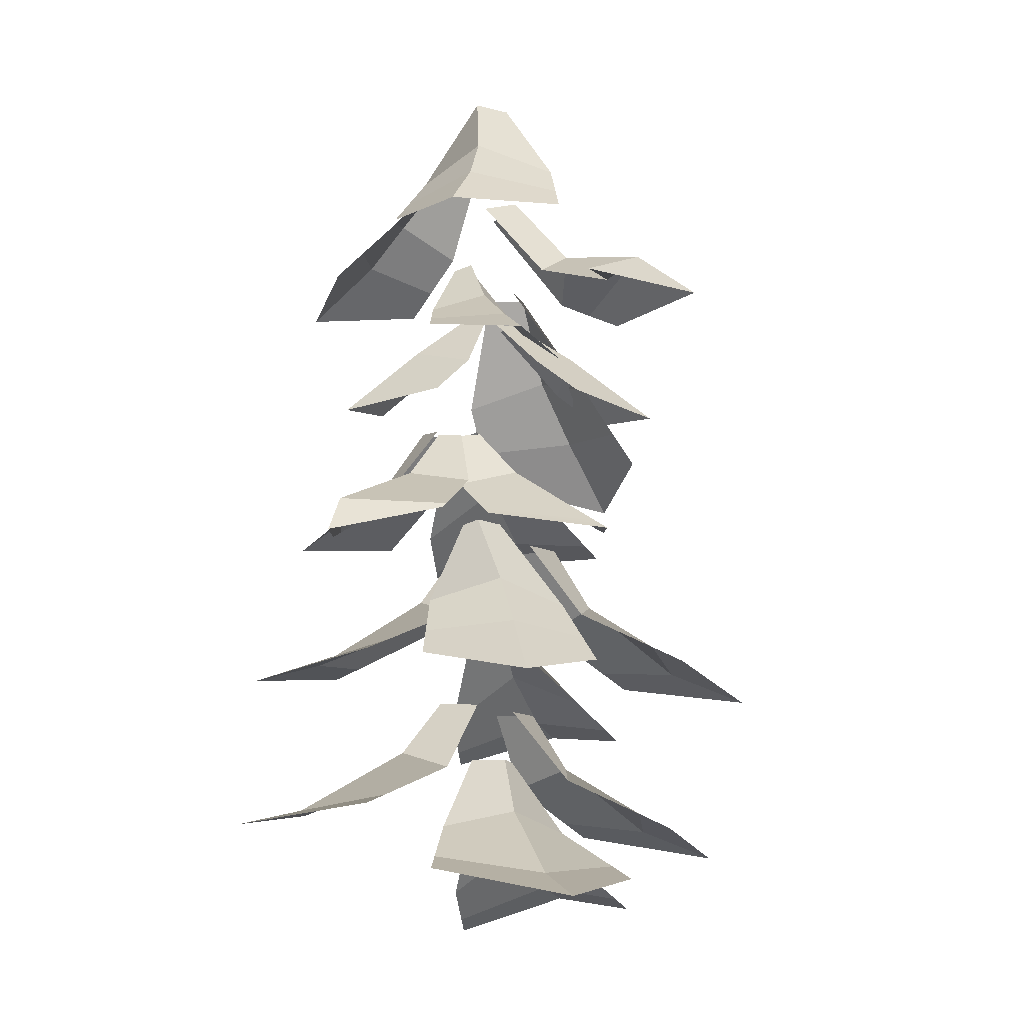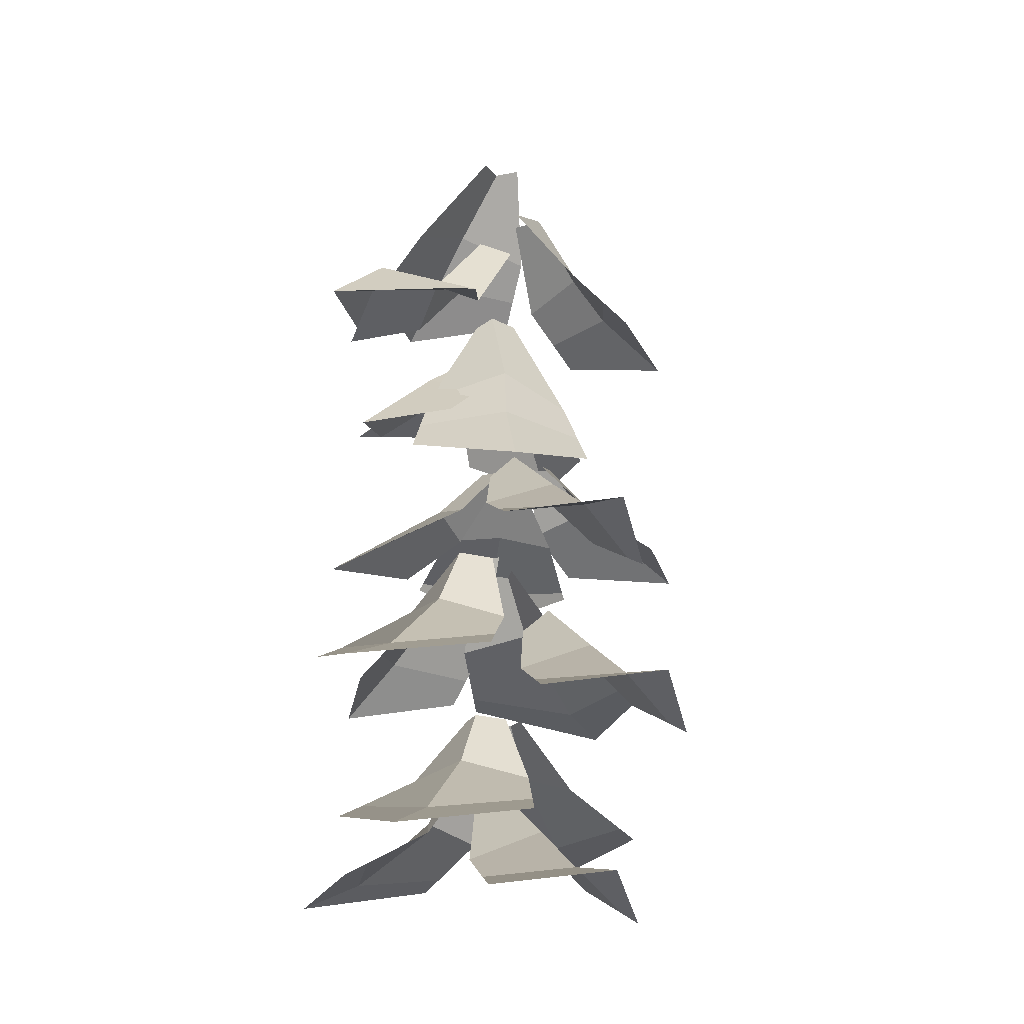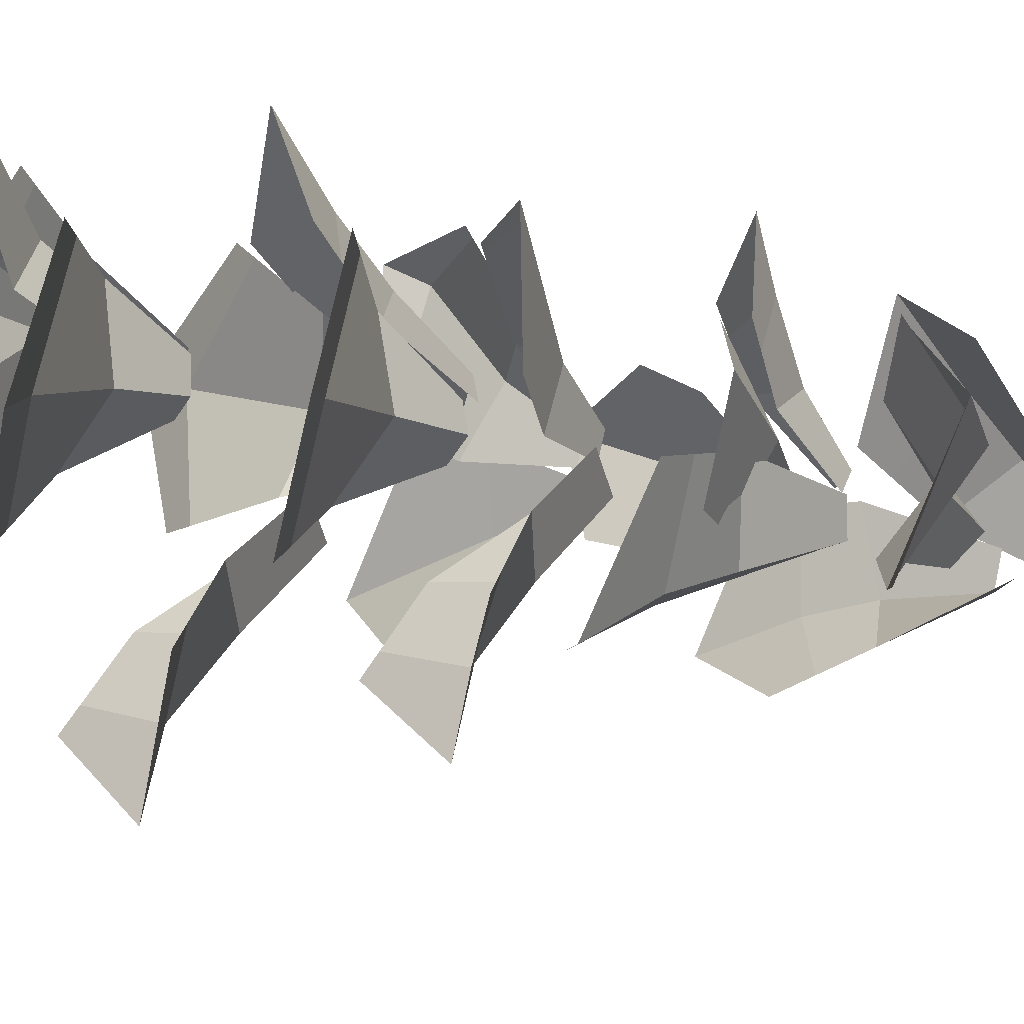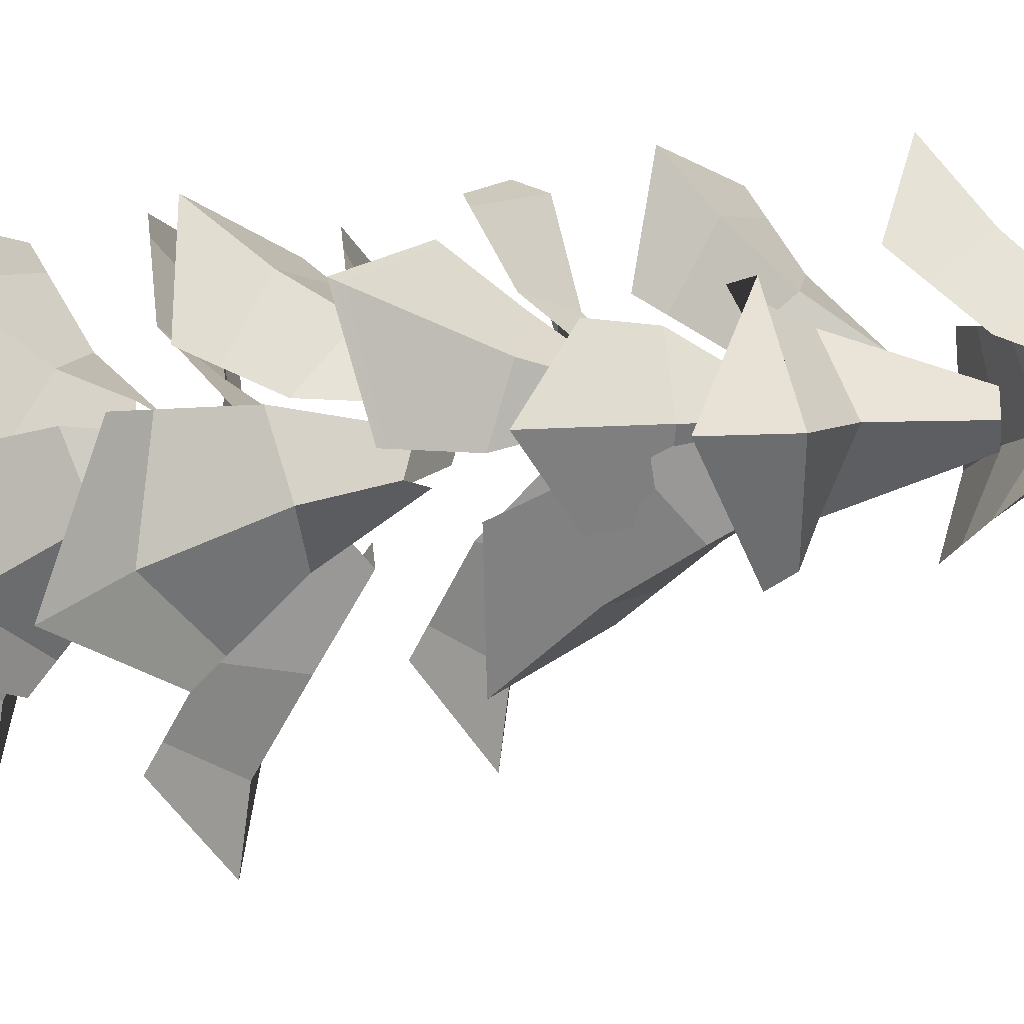
<metadata>
{"format":"obj","ext":"obj","renderer":"f3d","projection":"perspective","resolution":1024,"background":"white","views":[{"elev":-11.4,"azim":19.7,"up":"+Y"},{"elev":-19.0,"azim":149.8,"up":"+Y"},{"elev":-28.2,"azim":69.0,"up":"+Z"},{"elev":-4.9,"azim":117.0,"up":"+Z"}]}
</metadata>
<code>
g snowless_leaves
v -0.21 0.5406 0.6666
v 0.03034 0.04741 1.119
v -0.4985 0.1542 1.075
v -0.3788 0.5394 0.7522
v 0.03034 0.04741 1.119
v 0.02454 -0.231 1.582
v -0.7969 -0.1723 1.78
v -0.4985 0.1542 1.075
v -0.3788 0.5394 0.7522
v -0.4985 0.1542 1.075
v -0.8088 0.004349 0.7144
v -0.4072 0.5305 0.5716
v -0.4985 0.1542 1.075
v -0.7969 -0.1723 1.78
v -1.13 -0.2902 1.026
v -0.8088 0.004349 0.7144
v -0.7969 -0.1723 1.78
v -0.8444 -0.4347 1.885
v -1.179 -0.3348 1.073
v -1.13 -0.2902 1.026
v 0.02454 -0.231 1.582
v 0.02368 -0.2732 1.652
v -0.8444 -0.4347 1.885
v -0.7969 -0.1723 1.78
v -0.1003 2.557 0.1966
v 0.4172 1.838 -0.1311
v 0.5973 2.121 0.2899
v 0.145 2.648 0.3185
v 0.4172 1.838 -0.1311
v 0.5854 1.801 -0.3931
v 1.199 2.096 0.1811
v 0.5973 2.121 0.2899
v 0.145 2.648 0.3185
v 0.5973 2.121 0.2899
v 0.5336 1.875 0.7528
v -0.05966 2.57 0.5051
v 0.5973 2.121 0.2899
v 1.199 2.096 0.1811
v 1.143 1.679 0.891
v 0.5336 1.875 0.7528
v 1.199 2.096 0.1811
v 1.677 1.739 0.1377
v 1.001 1.776 0.9468
v 1.143 1.679 0.891
v 0.5854 1.801 -0.3931
v 0.8102 1.715 -0.499
v 1.677 1.739 0.1377
v 1.199 2.096 0.1811
v 0.07641 3.49 0.3554
v 0.5837 2.758 0.6614
v 0.01756 2.989 0.8899
v -0.1342 3.519 0.5201
v 0.5837 2.758 0.6614
v 0.707 2.49 0.9077
v 0.08092 2.619 1.244
v 0.01756 2.989 0.8899
v -0.1342 3.519 0.5201
v 0.01756 2.989 0.8899
v -0.5261 2.765 0.7304
v -0.2233 3.474 0.2859
v 0.01756 2.989 0.8899
v 0.08092 2.619 1.244
v -0.5799 2.498 0.9879
v -0.5261 2.765 0.7304
v 0.08092 2.619 1.244
v 0.1174 2.224 1.732
v -0.6174 2.312 1.167
v -0.5799 2.498 0.9879
v 0.707 2.49 0.9077
v 0.7926 2.304 1.079
v 0.1174 2.224 1.732
v 0.08092 2.619 1.244
v -0.3443 3.03 0.5249
v -0.7347 2.378 0.8939
v -0.8796 2.539 0.3711
v -0.4751 3.035 0.3155
v -0.7347 2.378 0.8939
v -1.008 2.135 0.9434
v -1.191 2.2 0.3489
v -0.8796 2.539 0.3711
v -0.4751 3.035 0.3155
v -0.8796 2.539 0.3711
v -0.592 2.346 -0.08586
v -0.2139 3.018 0.2738
v -0.8796 2.539 0.3711
v -1.191 2.2 0.3489
v -0.8435 2.097 -0.186
v -0.592 2.346 -0.08586
v -1.191 2.2 0.3489
v -1.752 1.793 0.2837
v -1.038 1.906 -0.2632
v -0.8435 2.097 -0.186
v -1.008 2.135 0.9434
v -1.219 1.947 0.9815
v -1.752 1.793 0.2837
v -1.191 2.2 0.3489
v -0.4807 0.6245 0.5315
v -0.7329 0.1401 0.8069
v -0.9701 0.2648 0.3834
v -0.6499 0.6338 0.43
v -0.7329 0.1401 0.8069
v -1.156 -0.1601 0.9465
v -1.828 -0.2816 0.3039
v -0.9701 0.2648 0.3834
v -0.6499 0.6338 0.43
v -0.9701 0.2648 0.3834
v -0.79 0.1045 -0.0516
v -0.4942 0.6162 0.3298
v -0.9701 0.2648 0.3834
v -1.828 -0.2816 0.3039
v -1.238 -0.2111 -0.2841
v -0.79 0.1045 -0.0516
v 0.1403 -2.172 0.3799
v 0.5655 -2.743 0.3845
v 0.3229 -2.584 0.8464
v 0.1777 -2.162 0.6663
v 0.5655 -2.743 0.3845
v 1.03 -3.008 0.5445
v 0.735 -3.071 1.31
v 0.3229 -2.584 0.8464
v 0.1777 -2.162 0.6663
v 0.3229 -2.584 0.8464
v -0.2114 -2.698 1.006
v -0.1309 -2.157 0.5968
v 0.3229 -2.584 0.8464
v 0.735 -3.071 1.31
v -0.1064 -2.944 1.454
v -0.2114 -2.698 1.006
v 0.735 -3.071 1.31
v 1.072 -3.245 1.661
v -0.06707 -3.035 1.621
v -0.1064 -2.944 1.454
v 1.03 -3.008 0.5445
v 1.204 -3.108 0.6045
v 1.072 -3.245 1.661
v 0.735 -3.071 1.31
v -0.1566 0.5399 0.4719
v 0.3527 0.03678 0.2653
v 0.2993 0.1681 0.7478
v -0.06223 0.5457 0.6281
v 0.3527 0.03678 0.2653
v 1.059 -0.3317 1.028
v 0.2993 0.1681 0.7478
v 0.824 -0.243 0.2563
v 1.176 -0.4088 1.071
v 0.8966 -0.286 0.2549
v -0.06223 0.5457 0.6281
v 0.2993 0.1681 0.7478
v -0.0705 0.0371 1.048
v -0.2561 0.54 0.6559
v 0.2993 0.1681 0.7478
v 0.2418 -0.2424 1.333
v -0.0705 0.0371 1.048
v 1.059 -0.3317 1.028
v 0.29 -0.2855 1.377
v 1.176 -0.4088 1.071
v -0.4011 -1.038 -0.08919
v -0.7784 -1.733 -0.6278
v -0.2729 -1.326 -0.7942
v -0.208 -0.911 -0.2491
v -0.7784 -1.733 -0.6278
v -0.8774 -1.958 -1.024
v -0.24 -1.685 -1.355
v -0.2729 -1.326 -0.7942
v -0.208 -0.911 -0.2491
v -0.2729 -1.326 -0.7942
v 0.352 -1.589 -0.7402
v -0.08307 -1.058 -0.03936
v -0.2729 -1.326 -0.7942
v -0.24 -1.685 -1.355
v 0.469 -1.787 -1.158
v 0.352 -1.589 -0.7402
v -0.24 -1.685 -1.355
v -0.2722 -1.775 -1.885
v 0.5177 -1.869 -1.332
v 0.469 -1.787 -1.158
v -0.8774 -1.958 -1.024
v -0.9185 -2.051 -1.189
v -0.2722 -1.775 -1.885
v -0.24 -1.685 -1.355
v -0.06932 -1.711 0.6392
v -0.14 -2.242 1.116
v -0.6262 -2.104 0.8674
v -0.378 -1.697 0.67
v -0.14 -2.242 1.116
v -0.4298 -2.482 1.667
v -1.272 -2.578 1.384
v -0.6262 -2.104 0.8674
v -0.378 -1.697 0.67
v -0.6262 -2.104 0.8674
v -0.8065 -2.261 0.3874
v -0.3019 -1.718 0.3851
v -0.6262 -2.104 0.8674
v -1.272 -2.578 1.384
v -1.429 -2.512 0.5757
v -0.8065 -2.261 0.3874
v -1.272 -2.578 1.384
v -1.661 -2.692 1.705
v -1.6 -2.581 0.6276
v -1.429 -2.512 0.5757
v -0.4298 -2.482 1.667
v -0.5099 -2.548 1.819
v -1.661 -2.692 1.705
v -1.272 -2.578 1.384
v 0.08962 -0.2157 0.5455
v 0.6436 -0.9321 0.5642
v 0.2617 -0.744 1.002
v -0.01756 -0.2083 0.7748
v 0.6436 -0.9321 0.5642
v 0.8558 -1.214 0.7143
v 0.465 -1.131 1.263
v 0.2617 -0.744 1.002
v -0.01756 -0.2083 0.7748
v 0.2617 -0.744 1.002
v -0.3243 -0.9024 1.05
v -0.2162 -0.2097 0.5968
v 0.2617 -0.744 1.002
v 0.465 -1.131 1.263
v -0.2665 -1.179 1.277
v -0.3243 -0.9024 1.05
v 0.465 -1.131 1.263
v 0.7083 -1.56 1.651
v -0.2263 -1.371 1.435
v -0.2665 -1.179 1.277
v 0.8558 -1.214 0.7143
v 1.003 -1.409 0.8187
v 0.7083 -1.56 1.651
v 0.465 -1.131 1.263
v 0.1174 -0.397 0.1291
v 0.2457 -1.036 -0.2936
v 0.6901 -0.8705 0.01197
v 0.4279 -0.3937 0.1428
v 0.2457 -1.036 -0.2936
v 0.5765 -1.335 -0.7288
v 1.299 -1.415 -0.3329
v 0.6901 -0.8705 0.01197
v 0.4279 -0.3937 0.1428
v 0.6901 -0.8705 0.01197
v 0.7824 -0.9983 0.5212
v 0.3047 -0.3837 0.4135
v 0.6901 -0.8705 0.01197
v 1.299 -1.415 -0.3329
v 1.354 -1.28 0.4508
v 0.7824 -0.9983 0.5212
v 1.299 -1.415 -0.3329
v 1.828 -1.64 -0.6226
v 1.593 -1.399 0.4213
v 1.354 -1.28 0.4508
v 0.5765 -1.335 -0.7288
v 0.7154 -1.461 -0.9116
v 1.828 -1.64 -0.6226
v 1.299 -1.415 -0.3329
v -0.06481 1.562 0.4902
v -0.03947 1.099 0.954
v -0.5648 1.252 0.7755
v -0.2526 1.568 0.5223
v -0.03947 1.099 0.954
v -0.2264 0.8257 1.171
v -1.033 0.7111 1.158
v -0.5648 1.252 0.7755
v -0.2526 1.568 0.5223
v -0.5648 1.252 0.7755
v -0.7465 1.089 0.3346
v -0.2078 1.56 0.3651
v -0.5648 1.252 0.7755
v -1.033 0.7111 1.158
v -1.007 0.8137 0.4875
v -0.7465 1.089 0.3346
v 0.03442 -0.4132 0.5557
v -0.1058 -1 1.019
v -0.5465 -0.8618 0.7021
v -0.2758 -0.4061 0.5407
v -0.1058 -1 1.019
v -0.4813 -1.271 1.522
v -1.262 -1.401 1.12
v -0.5465 -0.8618 0.7021
v -0.2758 -0.4061 0.5407
v -0.5465 -0.8618 0.7021
v -0.6394 -1.045 0.203
v -0.1517 -0.4289 0.2708
v -0.5465 -0.8618 0.7021
v -1.262 -1.401 1.12
v -1.281 -1.338 0.2993
v -0.6394 -1.045 0.203
v -1.262 -1.401 1.12
v -1.7 -1.537 1.381
v -1.458 -1.419 0.3259
v -1.281 -1.338 0.2993
v -0.4813 -1.271 1.522
v -0.5848 -1.345 1.661
v -1.7 -1.537 1.381
v -1.262 -1.401 1.12
v -0.06062 -1.767 0.2056
v -0.01842 -2.343 -0.2333
v 0.4753 -2.206 0.003812
v 0.248 -1.772 0.1734
v -0.01842 -2.343 -0.2333
v 0.2281 -2.615 -0.713
v 1.007 -2.707 -0.4283
v 0.4753 -2.206 0.003812
v 0.248 -1.772 0.1734
v 0.4753 -2.206 0.003812
v 0.6508 -2.329 0.4929
v 0.173 -1.763 0.4589
v 0.4753 -2.206 0.003812
v 1.007 -2.707 -0.4283
v 1.197 -2.596 0.3382
v 0.6508 -2.329 0.4929
v 1.007 -2.707 -0.4283
v 1.476 -2.92 -0.7933
v 1.426 -2.708 0.2734
v 1.197 -2.596 0.3382
v 0.2281 -2.615 -0.713
v 0.3316 -2.73 -0.9144
v 1.476 -2.92 -0.7933
v 1.007 -2.707 -0.4283
v -0.1346 1.836 0.2047
v -0.4346 0.9749 -0.151
v 0.2001 1.165 -0.2225
v 0.1393 1.826 0.1081
v -0.4346 0.9749 -0.151
v -0.424 0.6233 -0.3945
v 0.356 0.6774 -0.5123
v 0.2001 1.165 -0.2225
v 0.1393 1.826 0.1081
v 0.2001 1.165 -0.2225
v 0.711 0.9661 0.1779
v 0.1419 1.837 0.3863
v 0.2001 1.165 -0.2225
v 0.356 0.6774 -0.5123
v 0.9056 0.6131 -0.01273
v 0.711 0.9661 0.1779
v 0.356 0.6774 -0.5123
v 0.5308 0.1346 -0.9655
v 1.039 0.3719 -0.143
v 0.9056 0.6131 -0.01273
v -0.424 0.6233 -0.3945
v -0.4168 0.383 -0.561
v 0.5308 0.1346 -0.9655
v 0.356 0.6774 -0.5123
v -0.1302 1.948 0.5556
v 0.3392 1.351 0.6967
v 0.1175 1.625 1.003
v -0.116 2.006 0.6991
v 0.3392 1.351 0.6967
v 0.6074 1.144 0.8542
v 0.4151 1.337 1.349
v 0.1175 1.625 1.003
v -0.116 2.006 0.6991
v 0.1175 1.625 1.003
v -0.2795 1.499 1.148
v -0.2756 1.983 0.6616
v 0.1175 1.625 1.003
v 0.4151 1.337 1.349
v -0.1814 1.333 1.429
v -0.2795 1.499 1.148
v 0.4151 1.337 1.349
v 0.6716 1.118 1.67
v -0.125 1.238 1.591
v -0.1814 1.333 1.429
v 0.6074 1.144 0.8542
v 0.7618 1.024 0.9449
v 0.6716 1.118 1.67
v 0.4151 1.337 1.349
v 0.002631 1.52 0.2936
v 0.3757 1.023 -0.1145
v 0.64 1.203 0.3248
v 0.1617 1.53 0.3673
v 0.3757 1.023 -0.1145
v 0.7082 0.7414 -0.1982
v 1.307 0.6529 0.2576
v 0.64 1.203 0.3248
v 0.1617 1.53 0.3673
v 0.64 1.203 0.3248
v 0.5081 1.075 0.8199
v 0.02937 1.531 0.4824
v 0.64 1.203 0.3248
v 1.307 0.6529 0.2576
v 0.8543 0.7992 0.833
v 0.5081 1.075 0.8199
v -0.1944 -2.505 0.3521
v -0.5718 -3.201 -0.1865
v -0.06621 -2.793 -0.353
v -0.001342 -2.379 0.1922
v -0.5718 -3.201 -0.1865
v -0.6707 -3.425 -0.5827
v -0.03335 -3.152 -0.9139
v -0.06621 -2.793 -0.353
v -0.001342 -2.379 0.1922
v -0.06621 -2.793 -0.353
v 0.5586 -3.057 -0.2989
v 0.1236 -2.525 0.4019
v -0.06621 -2.793 -0.353
v -0.03335 -3.152 -0.9139
v 0.6757 -3.254 -0.7167
v 0.5586 -3.057 -0.2989
v -0.03335 -3.152 -0.9139
v -0.06546 -3.242 -1.444
v 0.7244 -3.336 -0.8907
v 0.6757 -3.254 -0.7167
v -0.6707 -3.425 -0.5827
v -0.7119 -3.519 -0.7477
v -0.06546 -3.242 -1.444
v -0.03335 -3.152 -0.9139
v -0.4011 0.5204 0.4769
v -0.7784 -0.1752 -0.0617
v -0.2729 0.2321 -0.2282
v -0.208 0.6471 0.317
v -0.7784 -0.1752 -0.0617
v -0.8774 -0.3999 -0.458
v -0.24 -0.1269 -0.7891
v -0.2729 0.2321 -0.2282
v -0.208 0.6471 0.317
v -0.2729 0.2321 -0.2282
v 0.352 -0.03152 -0.1741
v -0.08307 0.5002 0.5266
v -0.2729 0.2321 -0.2282
v -0.24 -0.1269 -0.7891
v 0.469 -0.2287 -0.5919
v 0.352 -0.03152 -0.1741
v -0.24 -0.1269 -0.7891
v -0.2722 -0.2167 -1.319
v 0.5177 -0.3109 -0.7659
v 0.469 -0.2287 -0.5919
v -0.8774 -0.3999 -0.458
v -0.9185 -0.4935 -0.623
v -0.2722 -0.2167 -1.319
v -0.24 -0.1269 -0.7891
g snowless_leaves_0
f 3 2 1
f 4 3 1
f 7 6 5
f 8 7 5
f 11 10 9
f 12 11 9
f 15 14 13
f 16 15 13
f 19 18 17
f 20 19 17
f 23 22 21
f 24 23 21
f 27 26 25
f 28 27 25
f 31 30 29
f 32 31 29
f 35 34 33
f 36 35 33
f 39 38 37
f 40 39 37
f 43 42 41
f 44 43 41
f 47 46 45
f 48 47 45
f 51 50 49
f 52 51 49
f 55 54 53
f 56 55 53
f 59 58 57
f 60 59 57
f 63 62 61
f 64 63 61
f 67 66 65
f 68 67 65
f 71 70 69
f 72 71 69
f 75 74 73
f 76 75 73
f 79 78 77
f 80 79 77
f 83 82 81
f 84 83 81
f 87 86 85
f 88 87 85
f 91 90 89
f 92 91 89
f 95 94 93
f 96 95 93
f 99 98 97
f 100 99 97
f 103 102 101
f 104 103 101
f 107 106 105
f 108 107 105
f 111 110 109
f 112 111 109
f 115 114 113
f 116 115 113
f 119 118 117
f 120 119 117
f 123 122 121
f 124 123 121
f 127 126 125
f 128 127 125
f 131 130 129
f 132 131 129
f 135 134 133
f 136 135 133
f 139 138 137
f 140 139 137
f 143 142 141
f 142 144 141
f 142 145 144
f 145 146 144
f 149 148 147
f 150 149 147
f 153 152 151
f 152 154 151
f 152 155 154
f 155 156 154
f 159 158 157
f 160 159 157
f 163 162 161
f 164 163 161
f 167 166 165
f 168 167 165
f 171 170 169
f 172 171 169
f 175 174 173
f 176 175 173
f 179 178 177
f 180 179 177
f 183 182 181
f 184 183 181
f 187 186 185
f 188 187 185
f 191 190 189
f 192 191 189
f 195 194 193
f 196 195 193
f 199 198 197
f 200 199 197
f 203 202 201
f 204 203 201
f 207 206 205
f 208 207 205
f 211 210 209
f 212 211 209
f 215 214 213
f 216 215 213
f 219 218 217
f 220 219 217
f 223 222 221
f 224 223 221
f 227 226 225
f 228 227 225
f 231 230 229
f 232 231 229
f 235 234 233
f 236 235 233
f 239 238 237
f 240 239 237
f 243 242 241
f 244 243 241
f 247 246 245
f 248 247 245
f 251 250 249
f 252 251 249
f 255 254 253
f 256 255 253
f 259 258 257
f 260 259 257
f 263 262 261
f 264 263 261
f 267 266 265
f 268 267 265
f 271 270 269
f 272 271 269
f 275 274 273
f 276 275 273
f 279 278 277
f 280 279 277
f 283 282 281
f 284 283 281
f 287 286 285
f 288 287 285
f 291 290 289
f 292 291 289
f 295 294 293
f 296 295 293
f 299 298 297
f 300 299 297
f 303 302 301
f 304 303 301
f 307 306 305
f 308 307 305
f 311 310 309
f 312 311 309
f 315 314 313
f 316 315 313
f 319 318 317
f 320 319 317
f 323 322 321
f 324 323 321
f 327 326 325
f 328 327 325
f 331 330 329
f 332 331 329
f 335 334 333
f 336 335 333
f 339 338 337
f 340 339 337
f 343 342 341
f 344 343 341
f 347 346 345
f 348 347 345
f 351 350 349
f 352 351 349
f 355 354 353
f 356 355 353
f 359 358 357
f 360 359 357
f 363 362 361
f 364 363 361
f 367 366 365
f 368 367 365
f 371 370 369
f 372 371 369
f 375 374 373
f 376 375 373
f 379 378 377
f 380 379 377
f 383 382 381
f 384 383 381
f 387 386 385
f 388 387 385
f 391 390 389
f 392 391 389
f 395 394 393
f 396 395 393
f 399 398 397
f 400 399 397
f 403 402 401
f 404 403 401
f 407 406 405
f 408 407 405
f 411 410 409
f 412 411 409
f 415 414 413
f 416 415 413
f 419 418 417
f 420 419 417
f 423 422 421
f 424 423 421
f 427 426 425
f 428 427 425

</code>
